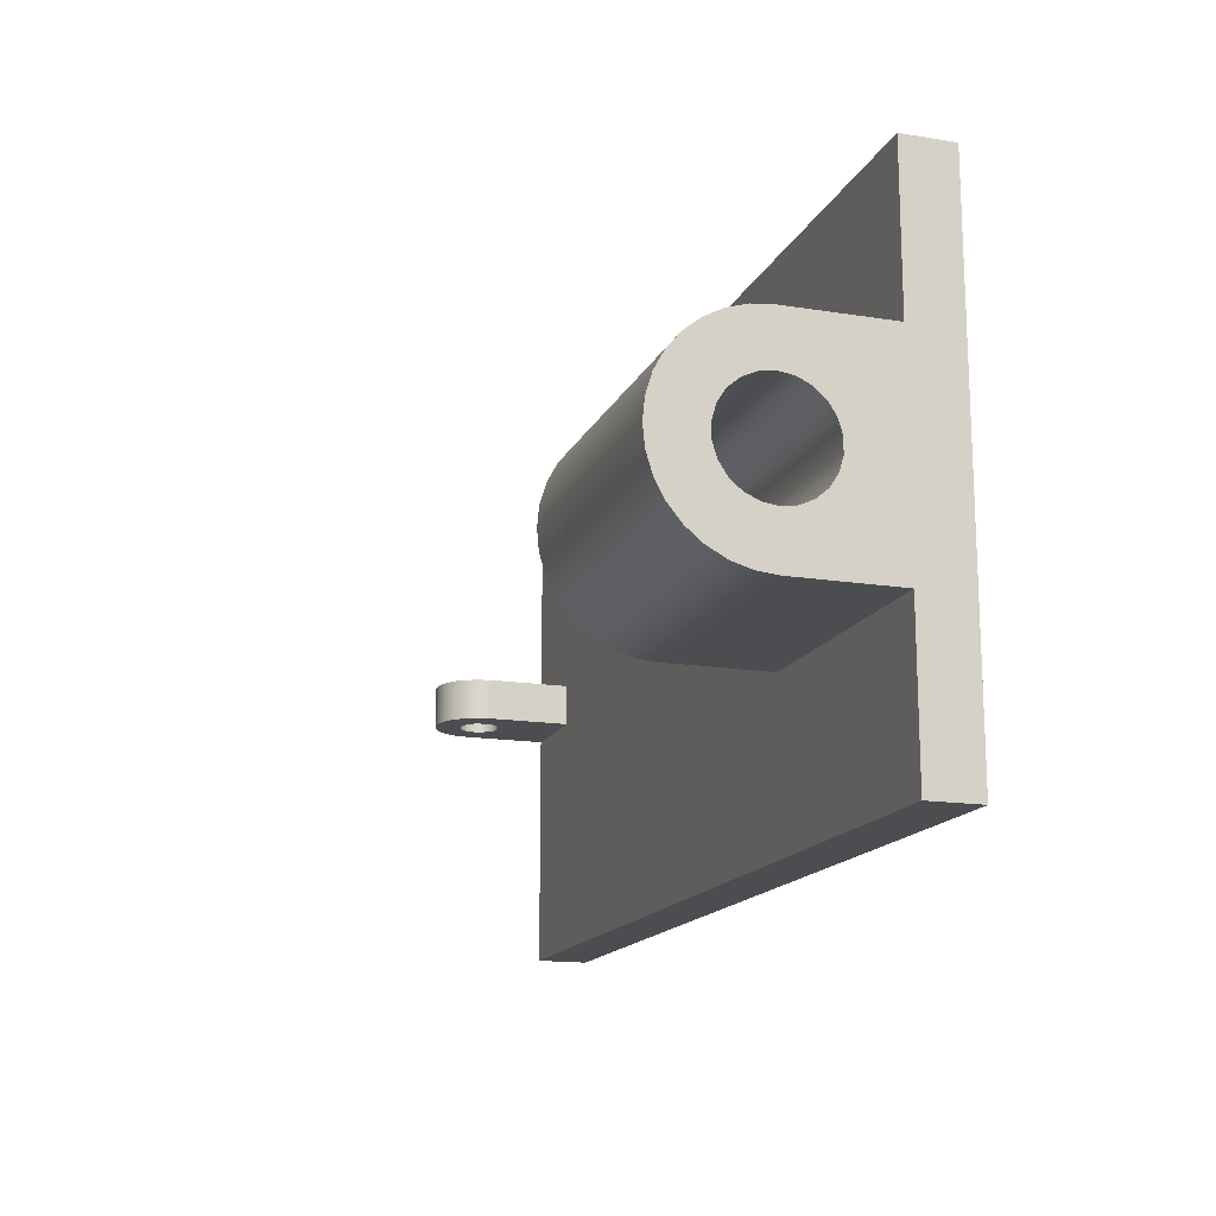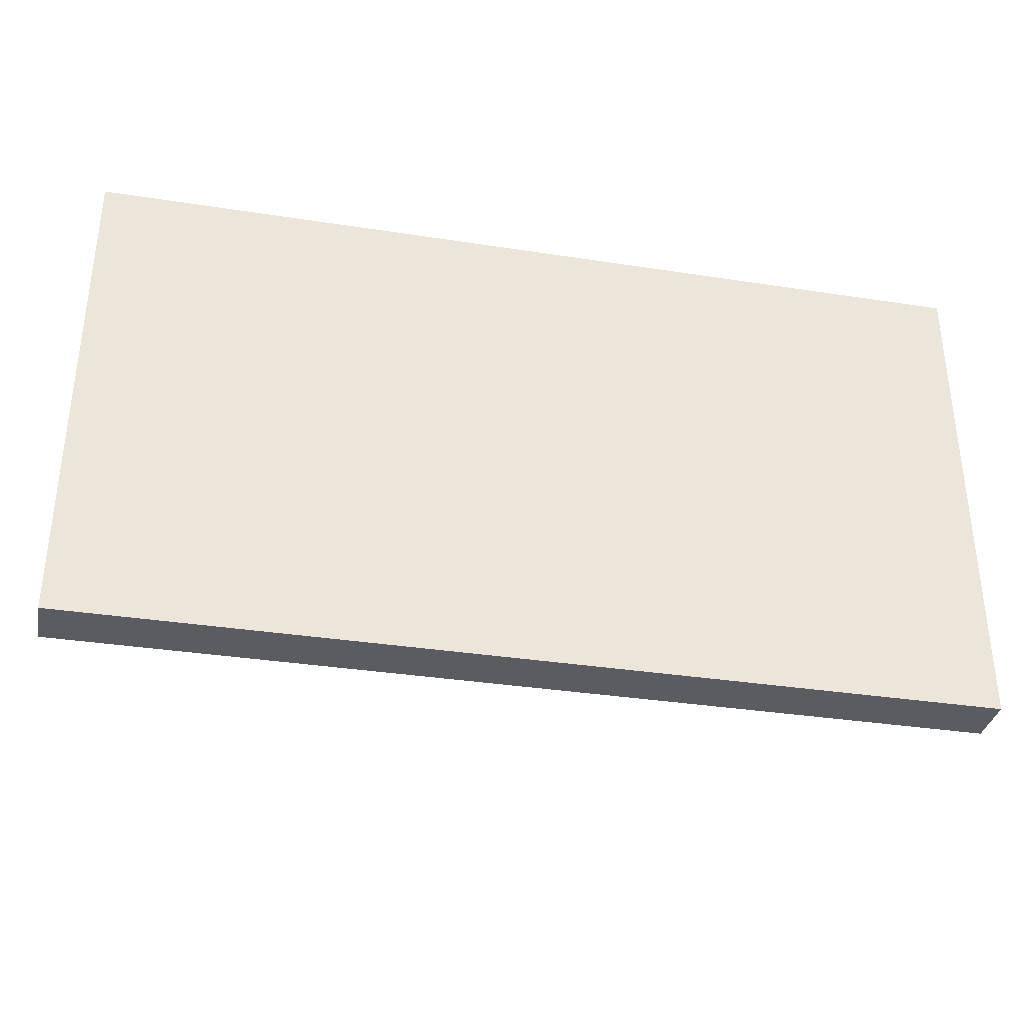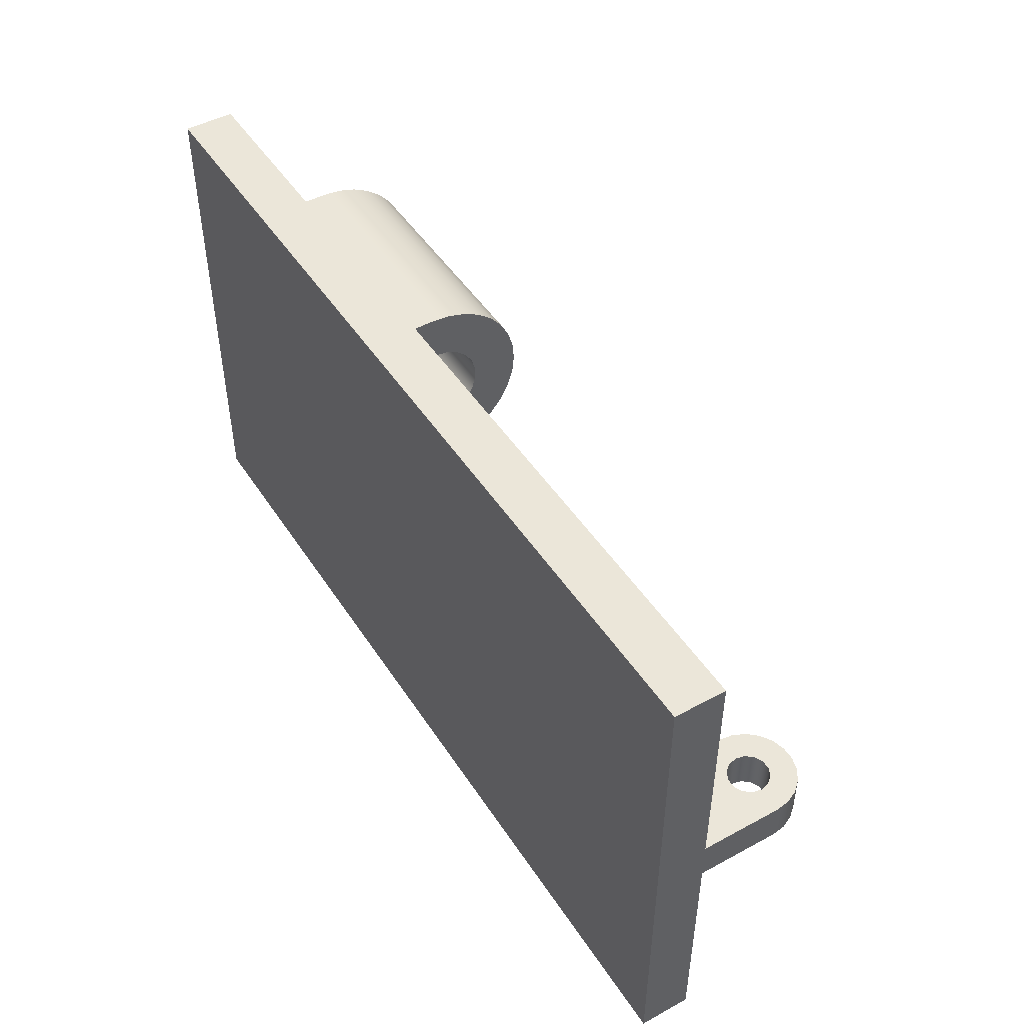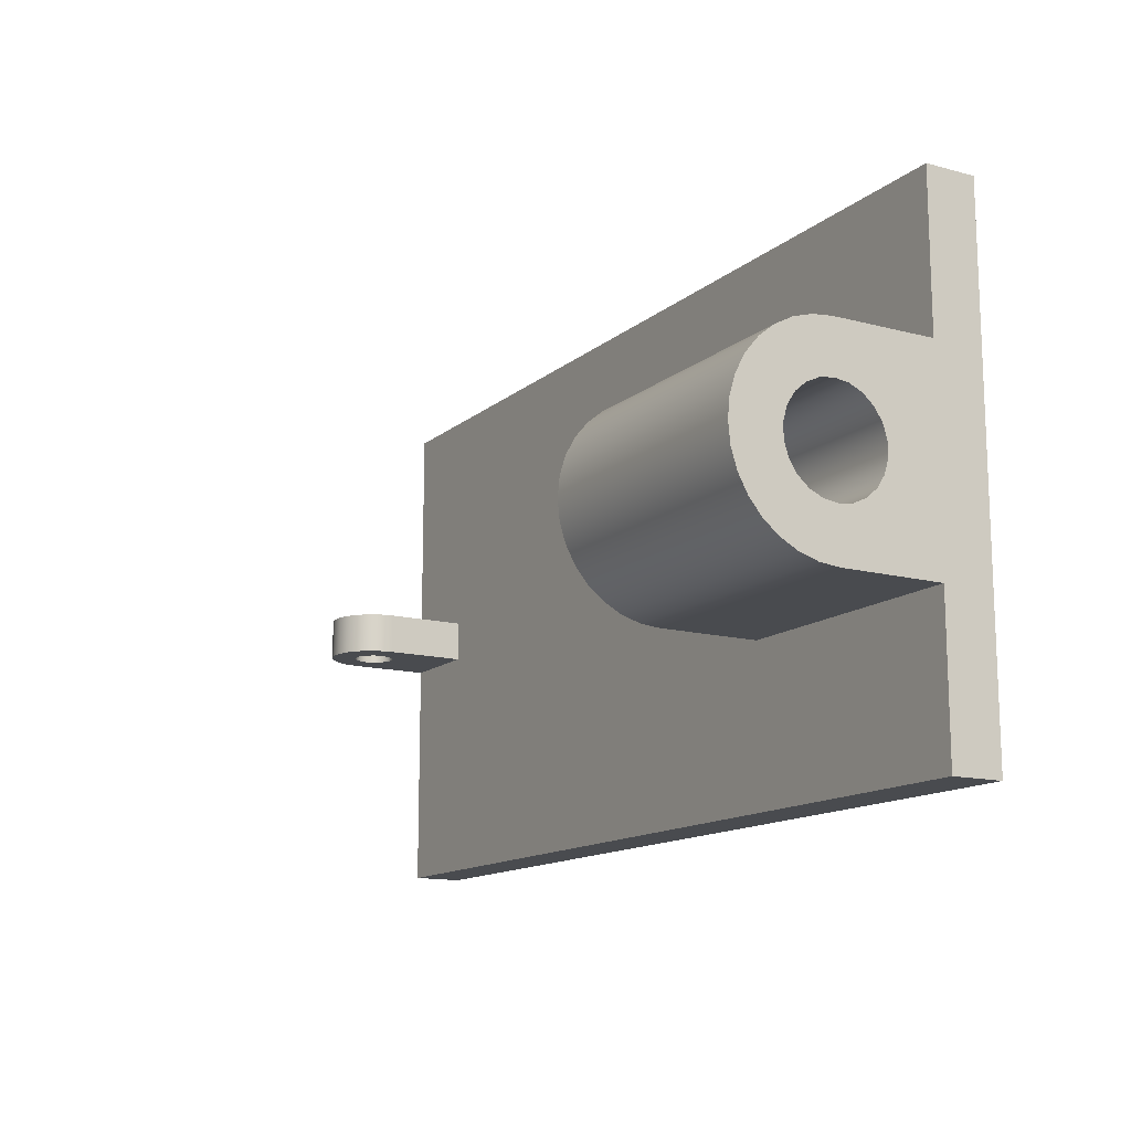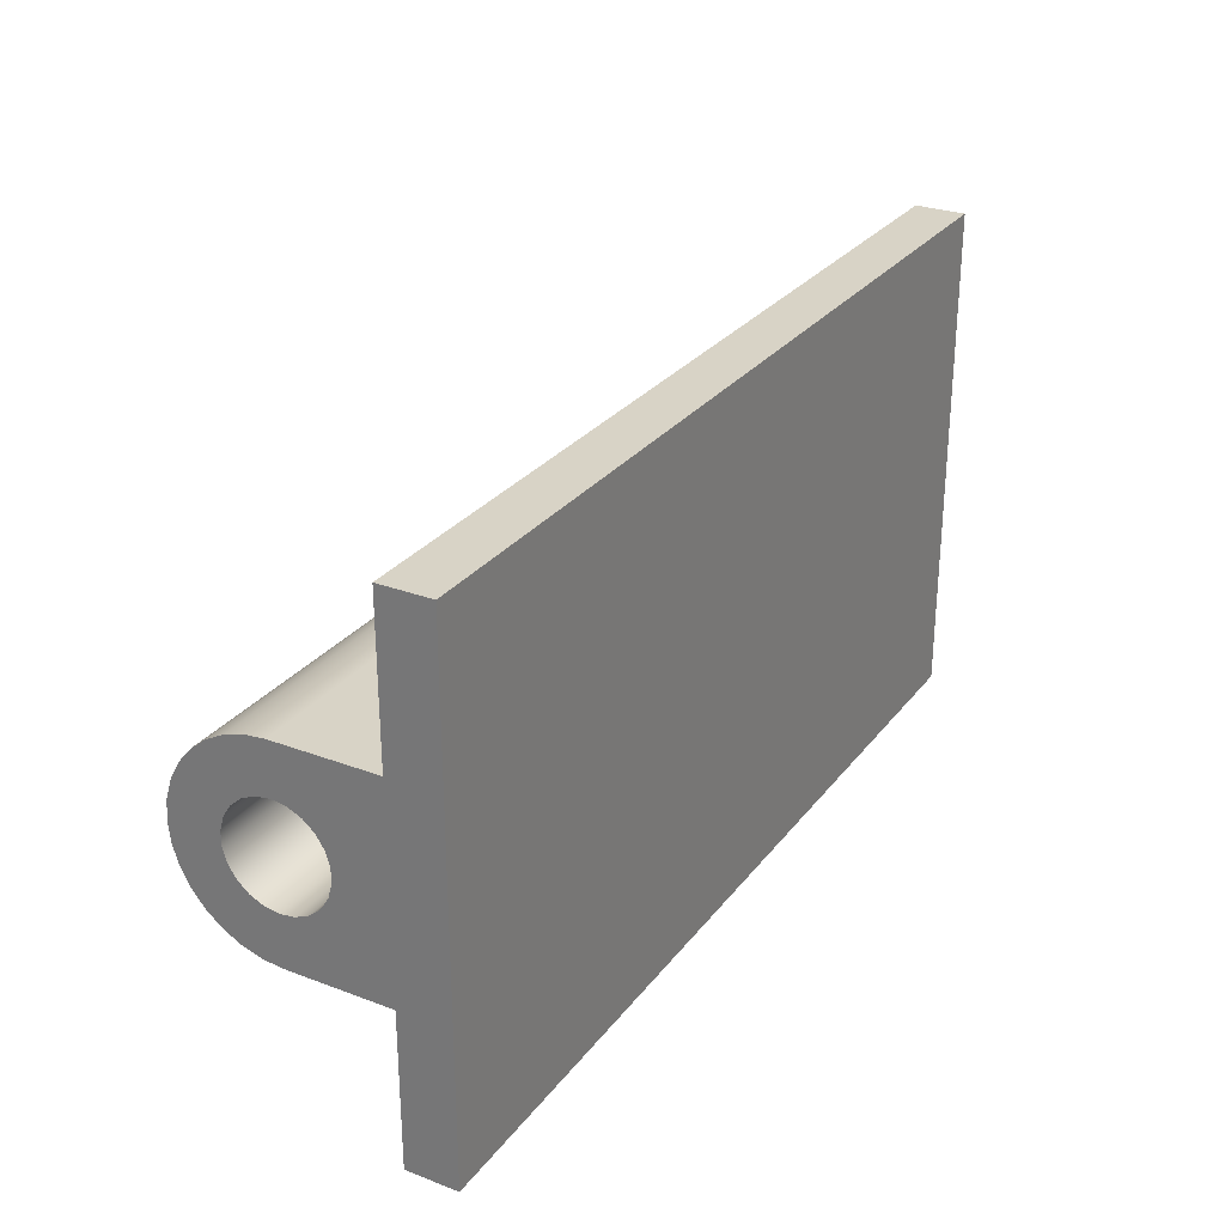
<metadata>
{"format":"obj","ext":"obj","renderer":"f3d","projection":"perspective","resolution":1024,"background":"white","views":[{"elev":-15.8,"azim":-108.4,"up":"+Z"},{"elev":-34.7,"azim":-11.7,"up":"+Z"},{"elev":47.5,"azim":58.5,"up":"+Z"},{"elev":-13.8,"azim":-120.4,"up":"+Z"},{"elev":28.0,"azim":-60.3,"up":"+Z"}]}
</metadata>
<code>
v 3.85 1.05 -0.2
v 3.87 0.9632 -0.2
v 3.925 0.8936 -0.2
v 4.005 0.855 -0.2
v 4.095 0.855 -0.2
v 4.175 0.8936 -0.2
v 4.23 0.9632 -0.2
v 4.25 1.05 -0.2
v 4.23 1.137 -0.2
v 4.175 1.206 -0.2
v 4.095 1.245 -0.2
v 4.005 1.245 -0.2
v 3.925 1.206 -0.2
v 3.87 1.137 -0.2
v 3.6 0.25 -0.2
v 3.6 1.05 -0.2
v 3.618 1.177 -0.2
v 3.671 1.293 -0.2
v 3.755 1.39 -0.2
v 3.863 1.459 -0.2
v 3.986 1.495 -0.2
v 4.114 1.495 -0.2
v 4.237 1.459 -0.2
v 4.345 1.39 -0.2
v 4.429 1.293 -0.2
v 4.482 1.177 -0.2
v 4.5 1.05 -0.2
v 4.5 0.25 -0.2
v 3.85 1.05 -0.2
v 3.87 1.137 -0.2
v 3.925 1.206 -0.2
v 4.005 1.245 -0.2
v 4.095 1.245 -0.2
v 4.175 1.206 -0.2
v 4.23 1.137 -0.2
v 4.25 1.05 -0.2
v 4.23 0.9632 -0.2
v 4.175 0.8936 -0.2
v 4.095 0.855 -0.2
v 4.005 0.855 -0.2
v 3.925 0.8936 -0.2
v 3.87 0.9632 -0.2
v 3.85 1.05 0.2
v 3.87 0.9632 0.2
v 3.925 0.8936 0.2
v 4.005 0.855 0.2
v 4.095 0.855 0.2
v 4.175 0.8936 0.2
v 4.23 0.9632 0.2
v 4.25 1.05 0.2
v 4.23 1.137 0.2
v 4.175 1.206 0.2
v 4.095 1.245 0.2
v 4.005 1.245 0.2
v 3.925 1.206 0.2
v 3.87 1.137 0.2
v 3.85 1.05 0.2
v 3.85 1.05 -0.2
v 3.6 1.05 -0.2
v 3.6 1.05 0.2
v 3.618 1.177 0.2
v 3.671 1.293 0.2
v 3.755 1.39 0.2
v 3.863 1.459 0.2
v 3.986 1.495 0.2
v 4.114 1.495 0.2
v 4.237 1.459 0.2
v 4.345 1.39 0.2
v 4.429 1.293 0.2
v 4.482 1.177 0.2
v 4.5 1.05 0.2
v 4.5 1.05 -0.2
v 4.482 1.177 -0.2
v 4.429 1.293 -0.2
v 4.345 1.39 -0.2
v 4.237 1.459 -0.2
v 4.114 1.495 -0.2
v 3.986 1.495 -0.2
v 3.863 1.459 -0.2
v 3.755 1.39 -0.2
v 3.671 1.293 -0.2
v 3.618 1.177 -0.2
v 3.6 0.25 -0.2
v 3.6 0.25 0.2
v 3.6 1.05 0.2
v 3.6 1.05 -0.2
v 3.85 1.05 0.2
v 3.87 1.137 0.2
v 3.925 1.206 0.2
v 4.005 1.245 0.2
v 4.095 1.245 0.2
v 4.175 1.206 0.2
v 4.23 1.137 0.2
v 4.25 1.05 0.2
v 4.23 0.9632 0.2
v 4.175 0.8936 0.2
v 4.095 0.855 0.2
v 4.005 0.855 0.2
v 3.925 0.8936 0.2
v 3.87 0.9632 0.2
v 3.6 1.05 0.2
v 3.6 0.25 0.2
v 4.5 0.25 0.2
v 4.5 1.05 0.2
v 4.482 1.177 0.2
v 4.429 1.293 0.2
v 4.345 1.39 0.2
v 4.237 1.459 0.2
v 4.114 1.495 0.2
v 3.986 1.495 0.2
v 3.863 1.459 0.2
v 3.755 1.39 0.2
v 3.671 1.293 0.2
v 3.618 1.177 0.2
v 4.5 0.25 0.2
v 3.6 0.25 0.2
v 3.6 0.25 -0.2
v 4.5 0.25 -0.2
v 4.5 0.25 -2.5
v -4.5 0.25 -2.5
v -4.5 0.25 -1
v -2 0.25 -1
v -2 0.25 1
v -4.5 0.25 1
v -4.5 0.25 2.5
v 4.5 0.25 2.5
v -2 1.25 -0.5
v -2 1.391 -0.4797
v -2 1.52 -0.4206
v -2 1.628 -0.3274
v -2 1.705 -0.2077
v -2 1.745 -0.07116
v -2 1.745 0.07116
v -2 1.705 0.2077
v -2 1.628 0.3274
v -2 1.52 0.4206
v -2 1.391 0.4797
v -2 1.25 0.5
v -2 1.109 0.4797
v -2 0.9797 0.4206
v -2 0.8721 0.3274
v -2 0.7952 0.2077
v -2 0.7551 0.07116
v -2 0.7551 -0.07116
v -2 0.7952 -0.2077
v -2 0.8721 -0.3274
v -2 0.9797 -0.4206
v -2 1.109 -0.4797
v -4.5 1.25 -0.5
v -4.5 1.109 -0.4797
v -4.5 0.9797 -0.4206
v -4.5 0.8721 -0.3274
v -4.5 0.7952 -0.2077
v -4.5 0.7551 -0.07116
v -4.5 0.7551 0.07116
v -4.5 0.7952 0.2077
v -4.5 0.8721 0.3274
v -4.5 0.9797 0.4206
v -4.5 1.109 0.4797
v -4.5 1.25 0.5
v -4.5 1.391 0.4797
v -4.5 1.52 0.4206
v -4.5 1.628 0.3274
v -4.5 1.705 0.2077
v -4.5 1.745 0.07116
v -4.5 1.745 -0.07116
v -4.5 1.705 -0.2077
v -4.5 1.628 -0.3274
v -4.5 1.52 -0.4206
v -4.5 1.391 -0.4797
v -2 1.25 -0.5
v -4.5 1.25 -0.5
v -4.5 0.25 -1
v -4.5 1.25 -1
v -2 1.25 -1
v -2 0.25 -1
v -4.5 1.25 1
v -4.5 0.25 1
v -2 0.25 1
v -2 1.25 1
v -4.5 1.25 -1
v -4.5 1.445 -0.9808
v -4.5 1.633 -0.9239
v -4.5 1.806 -0.8315
v -4.5 1.957 -0.7071
v -4.5 2.081 -0.5556
v -4.5 2.174 -0.3827
v -4.5 2.231 -0.1951
v -4.5 2.25 2.833e-16
v -4.5 2.231 0.1951
v -4.5 2.174 0.3827
v -4.5 2.081 0.5556
v -4.5 1.957 0.7071
v -4.5 1.806 0.8315
v -4.5 1.633 0.9239
v -4.5 1.445 0.9808
v -4.5 1.25 1
v -2 1.25 1
v -2 1.445 0.9808
v -2 1.633 0.9239
v -2 1.806 0.8315
v -2 1.957 0.7071
v -2 2.081 0.5556
v -2 2.174 0.3827
v -2 2.231 0.1951
v -2 2.25 2.833e-16
v -2 2.231 -0.1951
v -2 2.174 -0.3827
v -2 2.081 -0.5556
v -2 1.957 -0.7071
v -2 1.806 -0.8315
v -2 1.633 -0.9239
v -2 1.445 -0.9808
v -2 1.25 -1
v -2 1.25 -0.5
v -2 1.109 -0.4797
v -2 0.9797 -0.4206
v -2 0.8721 -0.3274
v -2 0.7952 -0.2077
v -2 0.7551 -0.07116
v -2 0.7551 0.07116
v -2 0.7952 0.2077
v -2 0.8721 0.3274
v -2 0.9797 0.4206
v -2 1.109 0.4797
v -2 1.25 0.5
v -2 1.391 0.4797
v -2 1.52 0.4206
v -2 1.628 0.3274
v -2 1.705 0.2077
v -2 1.745 0.07116
v -2 1.745 -0.07116
v -2 1.705 -0.2077
v -2 1.628 -0.3274
v -2 1.52 -0.4206
v -2 1.391 -0.4797
v -2 1.25 -1
v -2 1.445 -0.9808
v -2 1.633 -0.9239
v -2 1.806 -0.8315
v -2 1.957 -0.7071
v -2 2.081 -0.5556
v -2 2.174 -0.3827
v -2 2.231 -0.1951
v -2 2.25 2.833e-16
v -2 2.231 0.1951
v -2 2.174 0.3827
v -2 2.081 0.5556
v -2 1.957 0.7071
v -2 1.806 0.8315
v -2 1.633 0.9239
v -2 1.445 0.9808
v -2 1.25 1
v -2 0.25 1
v -2 0.25 -1
v -4.5 -0.25 -2.5
v 4.5 -0.25 -2.5
v 4.5 -0.25 2.5
v -4.5 -0.25 2.5
v 4.5 -0.25 -2.5
v 4.5 0.25 -2.5
v 4.5 0.25 -0.2
v 4.5 1.05 -0.2
v 4.5 1.05 0.2
v 4.5 0.25 0.2
v 4.5 0.25 2.5
v 4.5 -0.25 2.5
v 4.5 -0.25 2.5
v 4.5 0.25 2.5
v -4.5 0.25 2.5
v -4.5 -0.25 2.5
v -4.5 1.25 -0.5
v -4.5 1.391 -0.4797
v -4.5 1.52 -0.4206
v -4.5 1.628 -0.3274
v -4.5 1.705 -0.2077
v -4.5 1.745 -0.07116
v -4.5 1.745 0.07116
v -4.5 1.705 0.2077
v -4.5 1.628 0.3274
v -4.5 1.52 0.4206
v -4.5 1.391 0.4797
v -4.5 1.25 0.5
v -4.5 1.109 0.4797
v -4.5 0.9797 0.4206
v -4.5 0.8721 0.3274
v -4.5 0.7952 0.2077
v -4.5 0.7551 0.07116
v -4.5 0.7551 -0.07116
v -4.5 0.7952 -0.2077
v -4.5 0.8721 -0.3274
v -4.5 0.9797 -0.4206
v -4.5 1.109 -0.4797
v -4.5 -0.25 2.5
v -4.5 0.25 2.5
v -4.5 0.25 1
v -4.5 1.25 1
v -4.5 1.445 0.9808
v -4.5 1.633 0.9239
v -4.5 1.806 0.8315
v -4.5 1.957 0.7071
v -4.5 2.081 0.5556
v -4.5 2.174 0.3827
v -4.5 2.231 0.1951
v -4.5 2.25 2.833e-16
v -4.5 2.231 -0.1951
v -4.5 2.174 -0.3827
v -4.5 2.081 -0.5556
v -4.5 1.957 -0.7071
v -4.5 1.806 -0.8315
v -4.5 1.633 -0.9239
v -4.5 1.445 -0.9808
v -4.5 1.25 -1
v -4.5 0.25 -1
v -4.5 0.25 -2.5
v -4.5 -0.25 -2.5
v -4.5 -0.25 -2.5
v -4.5 0.25 -2.5
v 4.5 0.25 -2.5
v 4.5 -0.25 -2.5
g eb349adc-e331-11ea-acc1-54bf646e7e1f
f 2 16 1
f 1 16 17
f 1 17 14
f 14 17 18
f 14 18 19
f 2 3 16
f 16 3 15
f 15 3 4
f 15 4 5
f 15 5 28
f 28 5 6
f 28 6 27
f 27 6 7
f 27 7 8
f 27 8 26
f 26 8 9
f 26 9 25
f 25 9 24
f 24 9 10
f 24 10 23
f 23 10 11
f 23 11 22
f 22 11 12
f 22 12 21
f 21 12 20
f 20 12 13
f 20 13 19
f 19 13 14
g eb35371a-e331-11ea-b454-54bf646e7e1f
f 30 56 29
f 29 56 57
f 58 43 42
f 42 43 44
f 42 44 41
f 41 44 45
f 41 45 40
f 40 45 46
f 40 46 39
f 39 46 47
f 39 47 38
f 38 47 48
f 38 48 37
f 37 48 49
f 37 49 36
f 36 49 50
f 36 50 35
f 35 50 51
f 35 51 34
f 34 51 52
f 34 52 33
f 33 52 53
f 33 53 32
f 32 53 54
f 32 54 31
f 31 54 55
f 31 55 30
f 30 55 56
g eb35ac4a-e331-11ea-8832-54bf646e7e1f
f 59 60 82
f 82 60 61
f 82 61 81
f 81 61 62
f 81 62 80
f 80 62 63
f 80 63 79
f 79 63 64
f 79 64 78
f 78 64 65
f 78 65 77
f 77 65 66
f 77 66 76
f 76 66 67
f 76 67 75
f 75 67 68
f 75 68 74
f 74 68 69
f 74 69 73
f 73 69 70
f 73 70 72
f 72 70 71
g eb36488c-e331-11ea-a4ad-54bf646e7e1f
f 84 85 83
f 83 85 86
g eb36e49e-e331-11ea-bf97-54bf646e7e1f
f 88 114 87
f 87 114 101
f 87 101 100
f 100 101 99
f 99 101 102
f 99 102 98
f 98 102 103
f 98 103 97
f 97 103 96
f 96 103 104
f 96 104 95
f 95 104 94
f 94 104 105
f 94 105 93
f 93 105 106
f 93 106 107
f 89 112 88
f 88 112 113
f 88 113 114
f 112 89 111
f 111 89 90
f 111 90 110
f 110 90 109
f 109 90 91
f 109 91 108
f 108 91 92
f 108 92 107
f 107 92 93
g ea874a54-e331-11ea-b6e8-54bf646e7e1f
f 115 116 126
f 126 116 123
f 126 123 125
f 125 123 124
f 116 117 123
f 123 117 122
f 122 117 119
f 122 119 120
f 117 118 119
f 120 121 122
g ead937c6-e331-11ea-ba78-54bf646e7e1f
f 128 170 127
f 127 170 172
f 171 149 148
f 148 149 150
f 148 150 147
f 147 150 151
f 147 151 146
f 146 151 152
f 146 152 145
f 145 152 153
f 145 153 144
f 144 153 154
f 144 154 143
f 143 154 155
f 143 155 142
f 142 155 156
f 142 156 141
f 141 156 157
f 141 157 140
f 140 157 158
f 140 158 139
f 139 158 159
f 139 159 138
f 138 159 160
f 138 160 137
f 137 160 161
f 137 161 136
f 136 161 162
f 136 162 135
f 135 162 163
f 135 163 134
f 134 163 164
f 134 164 133
f 133 164 165
f 133 165 132
f 132 165 166
f 132 166 131
f 131 166 167
f 131 167 130
f 130 167 168
f 130 168 129
f 129 168 169
f 129 169 128
f 128 169 170
g ead9acfe-e331-11ea-b61b-54bf646e7e1f
f 173 174 176
f 176 174 175
g eada2236-e331-11ea-9996-54bf646e7e1f
f 177 178 180
f 180 178 179
g eada704a-e331-11ea-b159-54bf646e7e1f
f 214 181 213
f 213 181 182
f 213 182 212
f 212 182 183
f 212 183 211
f 211 183 184
f 211 184 210
f 210 184 185
f 210 185 209
f 209 185 186
f 209 186 208
f 208 186 187
f 208 187 207
f 207 187 188
f 207 188 206
f 206 188 189
f 206 189 205
f 205 189 190
f 205 190 204
f 204 190 191
f 204 191 203
f 203 191 192
f 203 192 202
f 202 192 193
f 202 193 201
f 201 193 194
f 201 194 200
f 200 194 195
f 200 195 199
f 199 195 196
f 199 196 198
f 198 196 197
g eadae57e-e331-11ea-9ce0-54bf646e7e1f
f 216 237 215
f 215 237 238
f 215 238 236
f 236 238 239
f 236 239 235
f 235 239 240
f 235 240 241
f 216 217 237
f 237 217 255
f 255 217 218
f 255 218 219
f 219 220 255
f 255 220 221
f 255 221 254
f 254 221 222
f 254 222 223
f 223 224 254
f 254 224 253
f 253 224 225
f 253 225 226
f 253 226 252
f 252 226 227
f 252 227 251
f 251 227 228
f 251 228 250
f 250 228 249
f 249 228 229
f 249 229 248
f 248 229 230
f 248 230 247
f 247 230 246
f 246 230 231
f 246 231 245
f 245 231 232
f 245 232 244
f 244 232 233
f 244 233 243
f 243 233 242
f 242 233 234
f 242 234 241
f 241 234 235
g ea8638e6-e331-11ea-8aea-54bf646e7e1f
f 257 258 256
f 256 258 259
g ea868724-e331-11ea-ae5b-54bf646e7e1f
f 261 262 260
f 260 262 265
f 260 265 267
f 267 265 266
f 263 264 262
f 262 264 265
g ea86ae12-e331-11ea-9e27-54bf646e7e1f
f 269 270 268
f 268 270 271
g ea86d534-e331-11ea-97ad-54bf646e7e1f
f 293 272 313
f 313 272 273
f 313 273 312
f 312 273 274
f 312 274 311
f 311 274 275
f 311 275 310
f 310 275 276
f 310 276 309
f 309 276 277
f 309 277 308
f 308 277 307
f 307 277 306
f 306 277 305
f 305 277 278
f 305 278 304
f 304 278 303
f 303 278 302
f 302 278 301
f 301 278 279
f 301 279 300
f 300 279 280
f 300 280 299
f 299 280 281
f 299 281 298
f 298 281 282
f 298 282 297
f 297 282 283
f 297 283 284
f 284 285 297
f 297 285 296
f 296 285 286
f 296 286 287
f 287 288 296
f 296 288 289
f 296 289 314
f 314 289 290
f 314 290 291
f 291 292 314
f 314 292 313
f 313 292 293
f 295 296 294
f 294 296 314
f 294 314 316
f 316 314 315
g ea86fc3a-e331-11ea-925f-54bf646e7e1f
f 318 319 317
f 317 319 320

</code>
